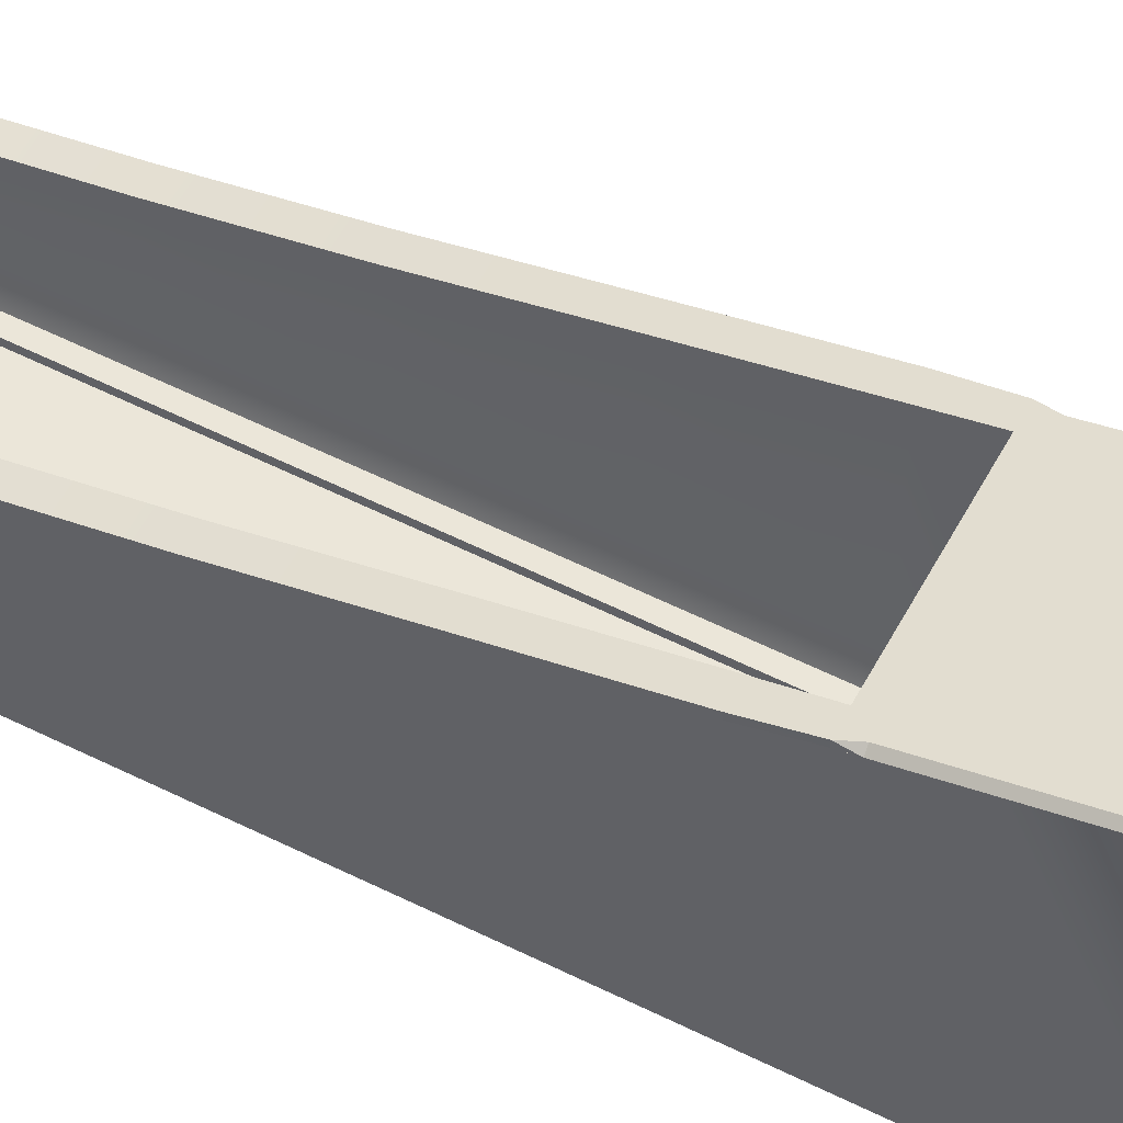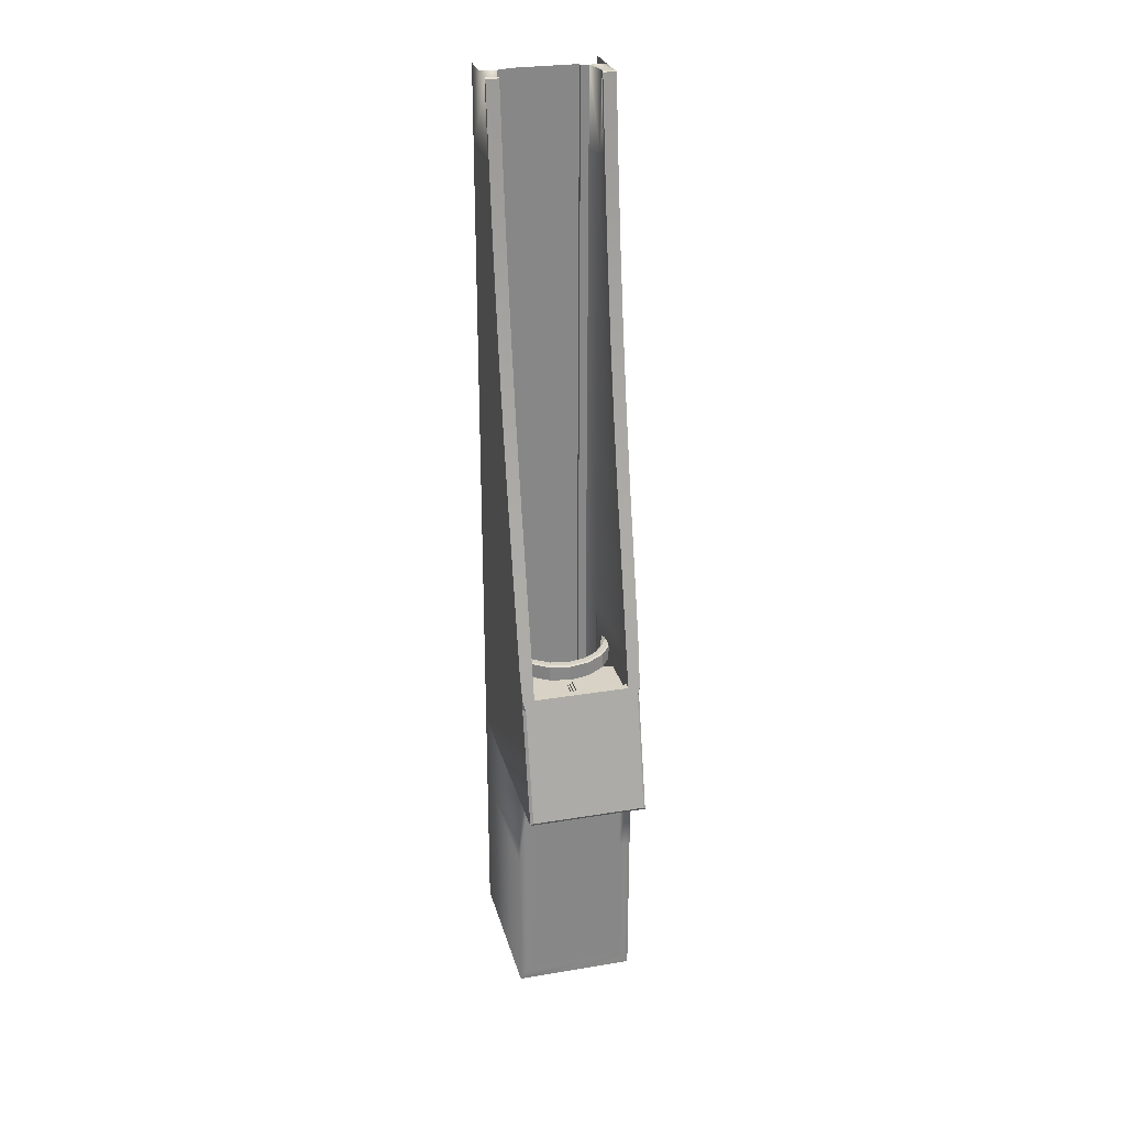
<metadata>
{"format":"obj","ext":"obj","renderer":"f3d","projection":"perspective","resolution":1024,"background":"white","views":[{"elev":56.6,"azim":117.7,"up":"+Y"},{"elev":27.6,"azim":165.7,"up":"+Z"}]}
</metadata>
<code>
v  0.0007 6 -7.252
v  0.0007 6 -10.67
v  1.151 5.759 -10.67
v  1.151 5.759 -7.252
v  0.0007 6 -16
v  1.151 5.759 -16
v  0.0007 6 -21.33
v  1.151 5.759 -21.33
v  0.0007 6 -26.67
v  1.151 5.759 -26.67
v  0.0007 6 -32
v  1.151 5.759 -32
v  2.162 5.064 -10.67
v  2.162 5.064 -7.252
v  2.162 5.064 -16
v  2.162 5.064 -21.33
v  2.162 5.064 -26.67
v  2.162 5.064 -32
v  2.913 4 -10.67
v  2.913 4 -7.252
v  2.913 4 -16
v  2.913 4 -21.33
v  2.913 4 -26.67
v  2.913 4 -32
v  3.312 2.694 -10.67
v  3.312 2.695 -7.252
v  3.312 2.694 -16
v  3.312 2.694 -21.33
v  3.312 2.694 -26.67
v  3.312 2.694 -32
v  3.312 1.305 -16
v  3.312 1.305 -10.67
v  3.312 1.305 -21.33
v  3.312 1.305 -26.67
v  3.312 1.305 -32
v  3.312 1.305 32
v  3.312 1.305 26.67
v  2.913 -0.0002 26.67
v  2.913 -0.0002 32
v  3.312 1.305 21.33
v  2.913 -0.0002 21.33
v  3.312 1.305 16
v  2.913 -0.0002 16
v  3.312 1.305 10.67
v  2.913 -0.0002 10.67
v  3.312 1.305 5.333
v  2.913 -0.0002 5.333
v  3.312 1.305 -0
v  2.913 -0.0002 0
v  3.312 1.305 -5.333
v  2.913 -0.0002 -5.333
v  2.913 -0.0002 -10.67
v  2.913 -0.0002 -16
v  2.913 -0.0002 -21.33
v  2.913 -0.0002 -26.67
v  2.913 -0.0002 -32
v  -2.911 -0.0002 32
v  -2.911 -0.0002 26.67
v  -3.311 1.305 26.67
v  -3.311 1.305 32
v  -2.911 -0.0002 21.33
v  -3.311 1.305 21.33
v  -2.911 -0.0002 16
v  -3.311 1.305 16
v  -2.911 -0.0002 10.67
v  -3.311 1.305 10.67
v  -2.911 -0.0002 5.333
v  -3.311 1.305 5.333
v  -2.911 -0.0002 -0
v  -3.311 1.305 0
v  -2.911 -0.0002 -5.333
v  -3.311 1.305 -5.333
v  -2.911 -0.0002 -10.67
v  -3.311 1.305 -10.67
v  -2.911 -0.0002 -16
v  -3.311 1.305 -16
v  -2.911 -0.0002 -21.33
v  -3.311 1.305 -21.33
v  -2.911 -0.0002 -26.67
v  -3.311 1.305 -26.67
v  -2.911 -0.0002 -32
v  -3.311 1.305 -32
v  -3.311 2.694 -16
v  -3.311 2.694 -10.67
v  -3.311 2.694 -21.33
v  -3.311 2.694 -26.67
v  -3.311 2.694 -32
v  -3.311 2.695 -7.252
v  -2.911 4 -10.67
v  -2.911 4 -7.252
v  -2.911 4 -16
v  -2.911 4 -21.33
v  -2.911 4 -26.67
v  -2.911 4 -32
v  -2.161 5.064 -10.67
v  -2.161 5.064 -7.252
v  -2.161 5.064 -16
v  -2.161 5.064 -21.33
v  -2.161 5.064 -26.67
v  -2.161 5.064 -32
v  -1.149 5.759 -10.67
v  -1.149 5.759 -7.252
v  -1.149 5.759 -16
v  -1.149 5.759 -21.33
v  -1.149 5.759 -26.67
v  -1.149 5.759 -32
v  0.0006 6.8 -6.991
v  1.381 6.51 -6.991
v  1.381 6.51 -8
v  0.0007 6.8 -8
v  2.594 5.677 -6.991
v  2.594 5.676 -8
v  3.495 4.4 -6.991
v  3.495 4.399 -8
v  -3.973 2.833 -6.884
v  -3.518 4.319 -6.884
v  -3.494 4.4 -6.991
v  -3.494 4.399 -8
v  -3.973 3.541 -8
v  -2.593 5.677 -6.991
v  -2.593 5.676 -8
v  -1.379 6.51 -6.991
v  -1.379 6.51 -8
v  3.52 5.399 -6.884
v  3.974 3.541 -8
v  3.974 3.542 -6.884
v  -3.554 2.746 -6.884
v  -3.126 4.147 -6.884
v  -3.431 4.357 -6.884
v  -2.32 5.29 -6.884
v  -2.547 5.611 -6.884
v  -1.234 6.036 -6.884
v  -1.355 6.43 -6.884
v  0.0007 6.295 -6.884
v  0.0007 6.714 -6.884
v  1.235 6.036 -6.884
v  1.356 6.43 -6.884
v  2.321 5.29 -6.884
v  2.548 5.611 -6.884
v  3.127 4.147 -6.884
v  3.433 4.357 -6.884
v  3.556 2.746 -6.884
v  -4.034 -2.3 -26.67
v  -4.034 8.2 -26.67
v  -4.034 8.2 -32.01
v  -4.034 -2.3 -32.01
v  -4.034 -2.3 -10.59
v  -4.034 10.38 -10.58
v  -4.034 11.74 -16
v  -4.034 -2.3 -16.01
v  -4.034 7.739 -0
v  -4.034 -2.3 -0.0063
v  -4.034 -2.3 5.34
v  -4.034 6.291 5.687
v  4.035 -2.3 -0.0063
v  4.036 7.739 -0
v  4.036 6.291 5.687
v  4.035 -2.3 5.34
v  4.035 -0.0005 32
v  4.035 -2.3 31.99
v  4.035 -2.3 26.65
v  4.036 1.738 32
v  4.036 2.391 26.58
v  4.035 -2.3 -5.34
v  4.036 9.072 -5.333
v  3.312 1.739 32
v  -4.034 -0.0005 32
v  -3.311 1.739 32
v  -4.034 1.738 32
v  4.035 8.2 -32.01
v  -3.311 8.2 -31.01
v  3.312 8.201 -31.01
v  -3.311 8.2 -26.34
v  4.036 11.74 -16
v  4.036 8.2 -16.01
v  -4.034 8.2 -16.01
v  4.035 -2.3 -21.34
v  4.035 8.2 -21.43
v  4.035 -2.3 -16.01
v  3.312 8.2 -21.34
v  3.312 8.2 -16.01
v  -3.859 10.65 -10.58
v  -3.859 11.94 -15.75
v  3.86 11.94 -15.75
v  -4.034 -2.3 10.67
v  -4.034 5.103 10.87
v  -4.034 -2.3 15.99
v  -4.034 4.057 16.08
v  -4.034 -2.3 21.32
v  -4.034 3.153 21.32
v  -4.034 -2.3 26.65
v  -4.034 2.391 26.58
v  -4.034 -2.3 31.99
v  4.036 5.103 10.87
v  4.035 -2.3 10.67
v  4.036 4.057 16.08
v  4.035 -2.3 15.99
v  4.036 3.153 21.32
v  4.035 -2.3 21.32
v  -4.034 9.072 -5.333
v  -4.034 -2.3 -5.34
v  -4.034 -2.3 -8.006
v  -4.034 9.739 -8
v  4.035 -2.3 -8.006
v  4.036 9.739 -8
v  4.035 -2.3 -10.67
v  4.036 10.41 -10.67
v  3.86 10 -8
v  3.86 10.65 -10.58
v  -3.859 10 -8
v  4.035 -2.3 -26.67
v  4.035 8.2 -26.67
v  4.035 -2.3 -32.01
v  3.312 8.2 -26.34
v  -4.034 8.2 -21.34
v  -4.034 -2.3 -21.34
v  -3.311 8.2 -16.01
v  -3.311 8.2 -21.34
v  -3.311 2.392 26.58
v  -3.311 3.154 21.32
v  -3.311 4.058 16.08
v  -3.311 5.103 10.87
v  -3.311 6.291 5.687
v  -3.311 7.739 -0
v  3.312 6.291 5.687
v  3.312 7.739 -0
v  3.312 5.103 10.87
v  3.312 4.058 16.08
v  3.312 3.154 21.32
v  3.312 2.392 26.58
v  -3.311 9.072 -5.333
v  -3.311 1.632 -8
v  -3.311 9.739 -8
v  -3.311 3.368 -8
v  3.312 1.632 -8
v  3.312 3.368 -8
v  3.312 9.072 -5.333
v  3.312 9.739 -8
v  3.363 -0.0002 -0
v  2.354 -0.0002 0
v  2.354 -0.0002 5.333
v  3.363 -0.0002 5.333
v  -2.353 -0.3002 -0
v  0.0007 -0.3002 -0
v  0.0007 -0.3002 -5.333
v  -2.353 -0.3002 -5.333
v  -3.362 -0.0002 -0
v  -2.353 -0.0002 -0
v  -2.353 -0.0002 -5.333
v  -3.362 -0.0002 -5.333
v  2.354 -0.3002 -0
v  2.354 -0.3002 5.333
v  -2.353 -0.0002 5.333
v  -2.353 -0.3002 5.333
v  3.363 -0.0002 -32
v  2.354 -0.0002 -32
v  2.354 -0.0002 -26.67
v  3.363 -0.0002 -26.67
v  2.354 -0.0002 -21.33
v  3.363 -0.0002 -21.33
v  2.354 -0.0002 -16
v  3.363 -0.0002 -16
v  2.354 -0.0002 -10.67
v  3.363 -0.0002 -10.67
v  2.354 -0.0002 -5.333
v  3.363 -0.0002 -5.333
v  2.354 -0.0002 32
v  3.363 -0.0002 32
v  3.363 -0.0002 26.67
v  2.354 -0.0002 26.67
v  3.363 -0.0002 21.33
v  2.354 -0.0002 21.33
v  3.363 -0.0002 16
v  2.354 -0.0002 16
v  3.363 -0.0002 10.67
v  2.354 -0.0002 10.67
v  -2.353 -0.3002 32
v  0.0007 -0.3002 32
v  0.0007 -0.3002 26.67
v  -2.353 -0.3002 26.67
v  0.0007 -0.3002 21.33
v  -2.353 -0.3002 21.33
v  0.0007 -0.3002 16
v  -2.353 -0.3002 16
v  0.0007 -0.3002 10.67
v  -2.353 -0.3002 10.67
v  0.0007 -0.3002 5.333
v  2.354 -0.3002 -32
v  0.0007 -0.3002 -32
v  0.0007 -0.3002 -26.67
v  2.354 -0.3002 -26.67
v  0.0007 -0.3002 -21.33
v  2.354 -0.3002 -21.33
v  0.0007 -0.3002 -16
v  2.354 -0.3002 -16
v  0.0007 -0.3002 -10.67
v  2.354 -0.3002 -10.67
v  2.354 -0.3002 -5.333
v  -3.362 -0.0002 32
v  -2.353 -0.0002 32
v  -2.353 -0.0002 26.67
v  -3.362 -0.0002 26.67
v  -2.353 -0.0002 21.33
v  -3.362 -0.0002 21.33
v  -2.353 -0.0002 16
v  -3.362 -0.0002 16
v  -2.353 -0.0002 10.67
v  -3.362 -0.0002 10.67
v  -3.362 -0.0002 5.333
v  -2.353 -0.0002 -32
v  -3.362 -0.0002 -32
v  -3.362 -0.0002 -26.67
v  -2.353 -0.0002 -26.67
v  -3.362 -0.0002 -21.33
v  -2.353 -0.0002 -21.33
v  -3.362 -0.0002 -16
v  -2.353 -0.0002 -16
v  -3.362 -0.0002 -10.67
v  -2.353 -0.0002 -10.67
v  2.354 -0.3002 32
v  2.354 -0.3002 26.67
v  2.354 -0.3002 21.33
v  2.354 -0.3002 16
v  2.354 -0.3002 10.67
v  -2.353 -0.3002 -32
v  -2.353 -0.3002 -26.67
v  -2.353 -0.3002 -21.33
v  -2.353 -0.3002 -16
v  -2.353 -0.3002 -10.67
v  3.312 5.824 -8
v  0.0007 9.739 -8
v  -3.311 5.824 -8
v  4.036 9.84 -7.355
v  -4.034 9.84 -7.355
v  4.036 9.579 -7.355
v  -4.034 9.578 -7.355
v  -4.034 9.317 -7.355
v  -4.034 9.478 -8
v  4.036 9.478 -8
v  4.035 9.317 -7.355
v  0.182 7.817 -7.4
v  0.182 9.597 -7.4
v  -0.1809 9.597 -7.4
v  -0.1809 7.817 -7.4
v  0.3315 9.597 -8.596
v  0.4208 9.597 -7.784
v  0.4208 7.817 -7.784
v  0.3315 7.817 -8.596
v  -0.4196 9.597 -7.784
v  -0.3304 9.597 -8.596
v  -0.3304 7.817 -8.596
v  -0.4196 7.817 -7.784
v  -4.107 1.996 31.95
v  -3.238 1.996 31.95
v  -3.238 2.648 26.64
v  -4.107 2.648 26.64
v  -3.238 3.41 21.37
v  -4.107 3.41 21.37
v  -3.238 4.314 16.13
v  -4.107 4.314 16.13
v  -3.238 5.36 10.92
v  -4.107 5.36 10.92
v  -3.238 6.548 5.738
v  -4.107 6.548 5.738
v  -3.238 7.996 0.0514
v  -4.107 7.995 0.0514
v  -3.238 9.329 -5.282
v  -4.107 9.329 -5.282
v  -3.238 9.841 -7.355
v  3.241 9.329 -5.282
v  4.107 9.329 -5.282
v  3.241 9.841 -7.355
v  3.241 7.996 0.0514
v  4.107 7.995 0.0514
v  3.241 6.548 5.738
v  4.107 6.548 5.738
v  3.241 5.36 10.92
v  4.107 5.36 10.92
v  3.241 4.314 16.13
v  4.107 4.314 16.13
v  3.241 3.41 21.37
v  4.107 3.41 21.37
v  3.241 2.648 26.64
v  4.107 2.648 26.64
v  3.241 1.996 31.95
v  4.107 1.996 31.95
v  -3.238 7.739 -0
v  -3.238 9.072 -5.333
v  -3.238 9.739 -8
v  -4.106 9.072 -5.333
v  -4.106 7.739 -0
v  -4.106 6.291 5.687
v  -4.106 5.103 10.87
v  -4.106 4.057 16.08
v  -4.106 3.153 21.32
v  -4.106 2.391 26.58
v  -4.107 1.738 32
v  -3.238 1.739 32
v  -3.238 2.392 26.58
v  -3.238 3.154 21.32
v  -3.238 4.058 16.08
v  -3.238 5.103 10.87
v  -3.238 6.291 5.687
v  3.241 9.072 -5.333
v  3.241 7.739 -0
v  3.241 6.291 5.687
v  3.241 5.103 10.87
v  3.241 4.058 16.08
v  3.241 3.154 21.32
v  3.241 2.392 26.58
v  3.241 1.739 32
v  4.106 1.738 32
v  4.106 2.391 26.58
v  4.106 3.153 21.32
v  4.106 4.057 16.08
v  4.106 5.103 10.87
v  4.106 6.291 5.687
v  4.106 7.739 -0
v  4.106 9.072 -5.333
v  3.241 9.739 -8
v  0.182 7.817 -8.05
v  0.182 9.597 -8.05
v  -0.1809 7.817 -8.05
v  -0.1809 9.597 -8.05
v  0.2487 9.597 -8.347
v  0.3156 9.597 -7.536
v  0.3156 7.817 -7.536
v  0.2487 7.817 -8.347
v  -0.3145 9.597 -7.536
v  -0.2475 9.597 -8.347
v  -0.2475 7.817 -8.347
v  -0.3145 7.817 -7.536
g Slope_Pavement
f 1 2 3
f 3 4 1
f 2 5 6
f 6 3 2
f 5 7 8
f 8 6 5
f 7 9 10
f 10 8 7
f 9 11 12
f 12 10 9
f 4 3 13
f 13 14 4
f 3 6 15
f 15 13 3
f 6 8 16
f 16 15 6
f 8 10 17
f 17 16 8
f 10 12 18
f 18 17 10
f 14 13 19
f 19 20 14
f 13 15 21
f 21 19 13
f 15 16 22
f 22 21 15
f 16 17 23
f 23 22 16
f 17 18 24
f 24 23 17
f 20 19 25
f 25 26 20
f 19 21 27
f 27 25 19
f 21 22 28
f 28 27 21
f 22 23 29
f 29 28 22
f 23 24 30
f 30 29 23
f 25 27 31
f 31 32 25
f 27 28 33
f 33 31 27
f 28 29 34
f 34 33 28
f 29 30 35
f 35 34 29
f 36 37 38
f 38 39 36
f 37 40 41
f 41 38 37
f 40 42 43
f 43 41 40
f 42 44 45
f 45 43 42
f 44 46 47
f 47 45 44
f 46 48 49
f 49 47 46
f 48 50 51
f 51 49 48
f 50 32 52
f 52 51 50
f 32 31 53
f 53 52 32
f 31 33 54
f 54 53 31
f 33 34 55
f 55 54 33
f 34 35 56
f 56 55 34
f 57 58 59
f 59 60 57
f 58 61 62
f 62 59 58
f 61 63 64
f 64 62 61
f 63 65 66
f 66 64 63
f 65 67 68
f 68 66 65
f 67 69 70
f 70 68 67
f 69 71 72
f 72 70 69
f 71 73 74
f 74 72 71
f 73 75 76
f 76 74 73
f 75 77 78
f 78 76 75
f 77 79 80
f 80 78 77
f 79 81 82
f 82 80 79
f 74 76 83
f 83 84 74
f 76 78 85
f 85 83 76
f 78 80 86
f 86 85 78
f 80 82 87
f 87 86 80
f 88 84 89
f 89 90 88
f 84 83 91
f 91 89 84
f 83 85 92
f 92 91 83
f 85 86 93
f 93 92 85
f 86 87 94
f 94 93 86
f 90 89 95
f 95 96 90
f 89 91 97
f 97 95 89
f 91 92 98
f 98 97 91
f 92 93 99
f 99 98 92
f 93 94 100
f 100 99 93
f 96 95 101
f 101 102 96
f 95 97 103
f 103 101 95
f 97 98 104
f 104 103 97
f 98 99 105
f 105 104 98
f 99 100 106
f 106 105 99
f 102 101 2
f 2 1 102
f 101 103 5
f 5 2 101
f 103 104 7
f 7 5 103
f 104 105 9
f 9 7 104
f 105 106 11
f 11 9 105
f 107 108 109
f 109 110 107
f 108 111 112
f 112 109 108
f 111 113 114
f 114 112 111
f 115 116 117
f 115 117 118
f 115 118 119
f 117 120 121
f 121 118 117
f 120 122 123
f 123 121 120
f 122 107 110
f 110 123 122
f 114 113 124
f 125 114 124
f 125 124 126
f 115 127 128
f 116 115 128
f 129 116 128
f 129 128 130
f 130 131 129
f 131 130 132
f 132 133 131
f 133 132 134
f 134 135 133
f 135 134 136
f 136 137 135
f 137 136 138
f 138 139 137
f 139 138 140
f 140 141 139
f 126 124 141
f 141 140 142
f 126 141 142
f 143 144 145
f 145 146 143
f 147 148 149
f 149 150 147
f 151 152 153
f 153 154 151
f 155 156 157
f 157 158 155
f 159 160 161
f 162 159 161
f 162 161 163
f 164 165 156
f 156 155 164
f 39 159 162
f 162 166 39
f 167 57 168
f 168 169 167
f 170 145 171
f 171 172 170
f 144 173 171
f 171 145 144
f 174 175 176
f 176 149 174
f 177 178 175
f 177 175 179
f 178 180 181
f 178 181 175
f 148 182 183
f 183 149 148
f 174 149 183
f 183 184 174
f 154 153 185
f 185 186 154
f 186 185 187
f 187 188 186
f 188 187 189
f 189 190 188
f 190 189 191
f 191 192 190
f 192 191 193
f 192 193 167
f 192 167 169
f 194 195 158
f 158 157 194
f 196 197 195
f 195 194 196
f 198 199 197
f 197 196 198
f 163 161 199
f 199 198 163
f 152 151 200
f 200 201 152
f 202 201 200
f 200 203 202
f 165 164 204
f 204 205 165
f 203 148 147
f 147 202 203
f 206 207 205
f 205 204 206
f 179 174 207
f 207 206 179
f 208 209 182
f 182 210 208
f 207 209 208
f 208 205 207
f 209 184 183
f 183 182 209
f 210 182 148
f 148 203 210
f 211 212 178
f 178 177 211
f 213 170 212
f 212 211 213
f 212 214 180
f 180 178 212
f 170 172 214
f 214 212 170
f 150 176 215
f 215 216 150
f 216 215 144
f 144 143 216
f 176 217 218
f 218 215 176
f 215 218 173
f 173 144 215
f 180 218 217
f 217 181 180
f 218 180 214
f 214 173 218
f 173 214 172
f 172 171 173
f 59 219 168
f 168 60 59
f 62 220 219
f 219 59 62
f 64 221 220
f 220 62 64
f 66 222 221
f 221 64 66
f 68 223 222
f 222 66 68
f 70 224 223
f 223 68 70
f 225 226 48
f 48 46 225
f 227 225 46
f 46 44 227
f 228 227 44
f 44 42 228
f 229 228 42
f 42 40 229
f 230 229 40
f 40 37 230
f 166 230 37
f 37 36 166
f 72 231 224
f 224 70 72
f 232 233 231
f 231 72 232
f 74 84 234
f 234 232 74
f 32 235 236
f 236 25 32
f 235 50 237
f 237 238 235
f 226 237 50
f 50 48 226
f 4 136 134
f 134 1 4
f 14 138 136
f 136 4 14
f 20 140 138
f 138 14 20
f 26 142 140
f 140 20 26
f 90 128 127
f 127 88 90
f 96 130 128
f 128 90 96
f 102 132 130
f 130 96 102
f 1 134 132
f 132 102 1
f 116 129 117
f 141 124 113
f 107 135 137
f 137 108 107
f 108 137 139
f 139 111 108
f 111 139 141
f 141 113 111
f 117 129 131
f 131 120 117
f 120 131 133
f 133 122 120
f 122 133 135
f 135 107 122
f 239 240 241
f 241 242 239
f 243 244 245
f 245 246 243
f 247 248 249
f 249 250 247
f 240 251 252
f 252 241 240
f 243 248 253
f 253 254 243
f 255 256 257
f 257 258 255
f 258 257 259
f 259 260 258
f 260 259 261
f 261 262 260
f 262 261 263
f 263 264 262
f 264 263 265
f 265 266 264
f 266 265 240
f 240 239 266
f 267 268 269
f 269 270 267
f 270 269 271
f 271 272 270
f 272 271 273
f 273 274 272
f 274 273 275
f 275 276 274
f 276 275 242
f 242 241 276
f 277 278 279
f 279 280 277
f 280 279 281
f 281 282 280
f 282 281 283
f 283 284 282
f 284 283 285
f 285 286 284
f 286 285 287
f 287 254 286
f 254 287 244
f 244 243 254
f 288 289 290
f 290 291 288
f 291 290 292
f 292 293 291
f 293 292 294
f 294 295 293
f 295 294 296
f 296 297 295
f 297 296 245
f 245 298 297
f 299 300 301
f 301 302 299
f 302 301 303
f 303 304 302
f 304 303 305
f 305 306 304
f 306 305 307
f 307 308 306
f 308 307 253
f 253 309 308
f 309 253 248
f 248 247 309
f 310 311 312
f 312 313 310
f 313 312 314
f 314 315 313
f 315 314 316
f 316 317 315
f 317 316 318
f 318 319 317
f 319 318 250
f 250 249 319
f 256 288 291
f 291 257 256
f 257 291 293
f 293 259 257
f 259 293 295
f 295 261 259
f 261 295 297
f 297 263 261
f 263 297 298
f 298 265 263
f 265 298 251
f 251 240 265
f 320 267 270
f 270 321 320
f 321 270 272
f 272 322 321
f 322 272 274
f 274 323 322
f 323 274 276
f 276 324 323
f 324 276 241
f 241 252 324
f 325 310 313
f 313 326 325
f 326 313 315
f 315 327 326
f 327 315 317
f 317 328 327
f 328 317 319
f 319 329 328
f 329 319 249
f 249 246 329
f 246 249 248
f 248 243 246
f 300 277 280
f 280 301 300
f 301 280 282
f 282 303 301
f 303 282 284
f 284 305 303
f 305 284 286
f 286 307 305
f 307 286 254
f 254 253 307
f 251 298 245
f 245 244 251
f 320 321 279
f 279 278 320
f 321 322 281
f 281 279 321
f 322 323 283
f 283 281 322
f 323 324 285
f 285 283 323
f 324 252 287
f 287 285 324
f 252 251 244
f 244 287 252
f 325 326 290
f 290 289 325
f 326 327 292
f 292 290 326
f 327 328 294
f 294 292 327
f 328 329 296
f 296 294 328
f 329 246 245
f 245 296 329
f 112 330 238
f 238 331 110
f 238 110 109
f 112 238 109
f 233 332 121
f 331 233 121
f 331 121 123
f 331 123 110
f 209 207 174
f 174 184 209
f 333 208 210
f 210 334 333
f 205 208 333
f 333 335 205
f 334 210 203
f 203 336 334
f 337 338 339
f 339 340 337
f 335 336 337
f 337 340 335
f 333 334 336
f 336 335 333
f 341 342 343
f 343 344 341
f 345 346 347
f 347 348 345
f 349 350 351
f 351 352 349
f 353 354 355
f 355 356 353
f 356 355 357
f 357 358 356
f 358 357 359
f 359 360 358
f 360 359 361
f 361 362 360
f 362 361 363
f 363 364 362
f 364 363 365
f 365 366 364
f 366 365 367
f 367 368 366
f 368 367 369
f 369 334 368
f 370 371 333
f 333 372 370
f 373 374 371
f 371 370 373
f 375 376 374
f 374 373 375
f 377 378 376
f 376 375 377
f 379 380 378
f 378 377 379
f 381 382 380
f 380 379 381
f 383 384 382
f 382 381 383
f 385 386 384
f 384 383 385
f 387 388 367
f 367 365 387
f 388 389 369
f 369 367 388
f 390 391 366
f 366 368 390
f 391 392 364
f 364 366 391
f 392 393 362
f 362 364 392
f 393 394 360
f 360 362 393
f 394 395 358
f 358 360 394
f 395 396 356
f 356 358 395
f 396 397 353
f 353 356 396
f 397 398 354
f 354 353 397
f 398 399 355
f 355 354 398
f 399 400 357
f 357 355 399
f 400 401 359
f 359 357 400
f 401 402 361
f 361 359 401
f 402 403 363
f 363 361 402
f 403 387 365
f 365 363 403
f 404 405 373
f 373 370 404
f 405 406 375
f 375 373 405
f 406 407 377
f 377 375 406
f 407 408 379
f 379 377 407
f 408 409 381
f 381 379 408
f 409 410 383
f 383 381 409
f 410 411 385
f 385 383 410
f 411 412 386
f 386 385 411
f 412 413 384
f 384 386 412
f 413 414 382
f 382 384 413
f 414 415 380
f 380 382 414
f 415 416 378
f 378 380 415
f 416 417 376
f 376 378 416
f 417 418 374
f 374 376 417
f 418 419 371
f 371 374 418
f 420 404 370
f 370 372 420
f 335 333 371
f 371 419 335
f 336 390 368
f 368 334 336
f 352 347 346
f 346 349 352
f 421 422 342
f 342 341 421
f 423 344 343
f 343 424 423
f 425 426 427
f 427 428 425
f 429 430 431
f 431 432 429
f 432 427 426
f 426 429 432

</code>
